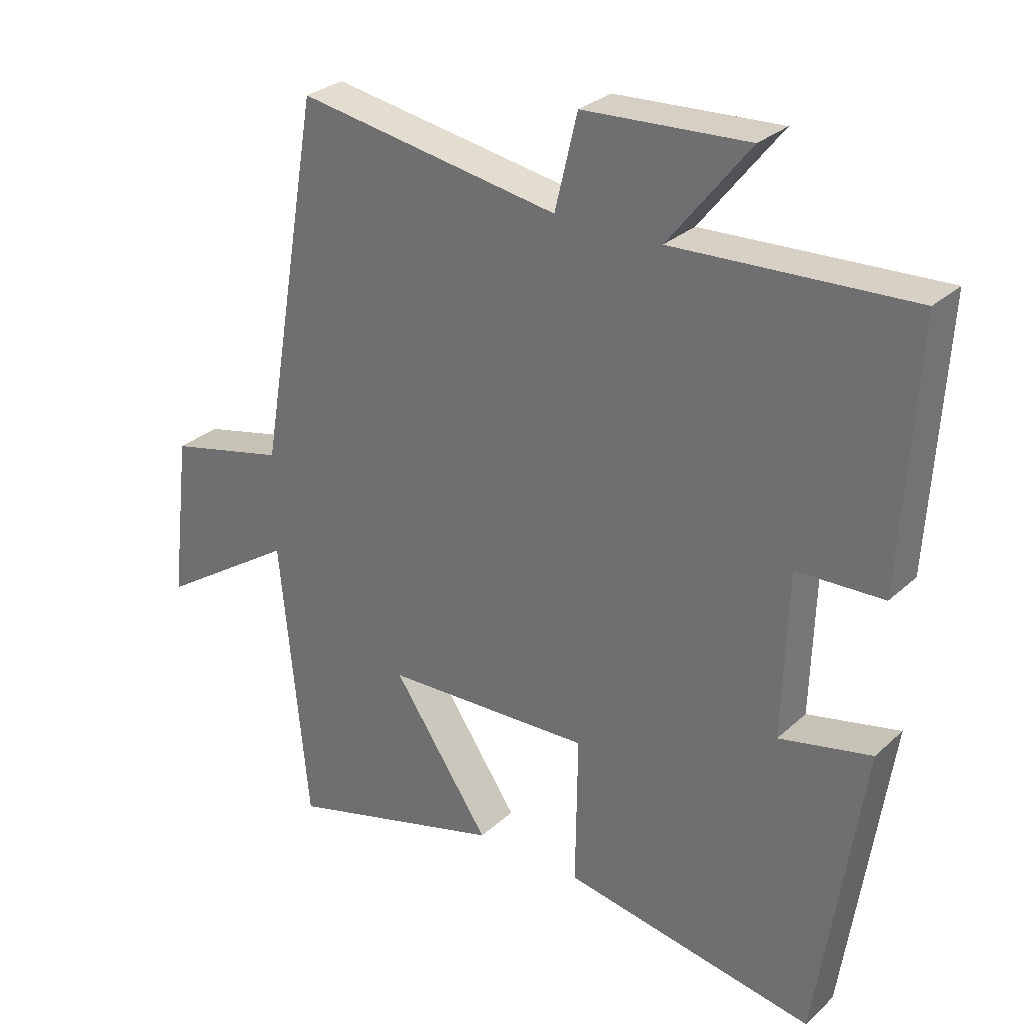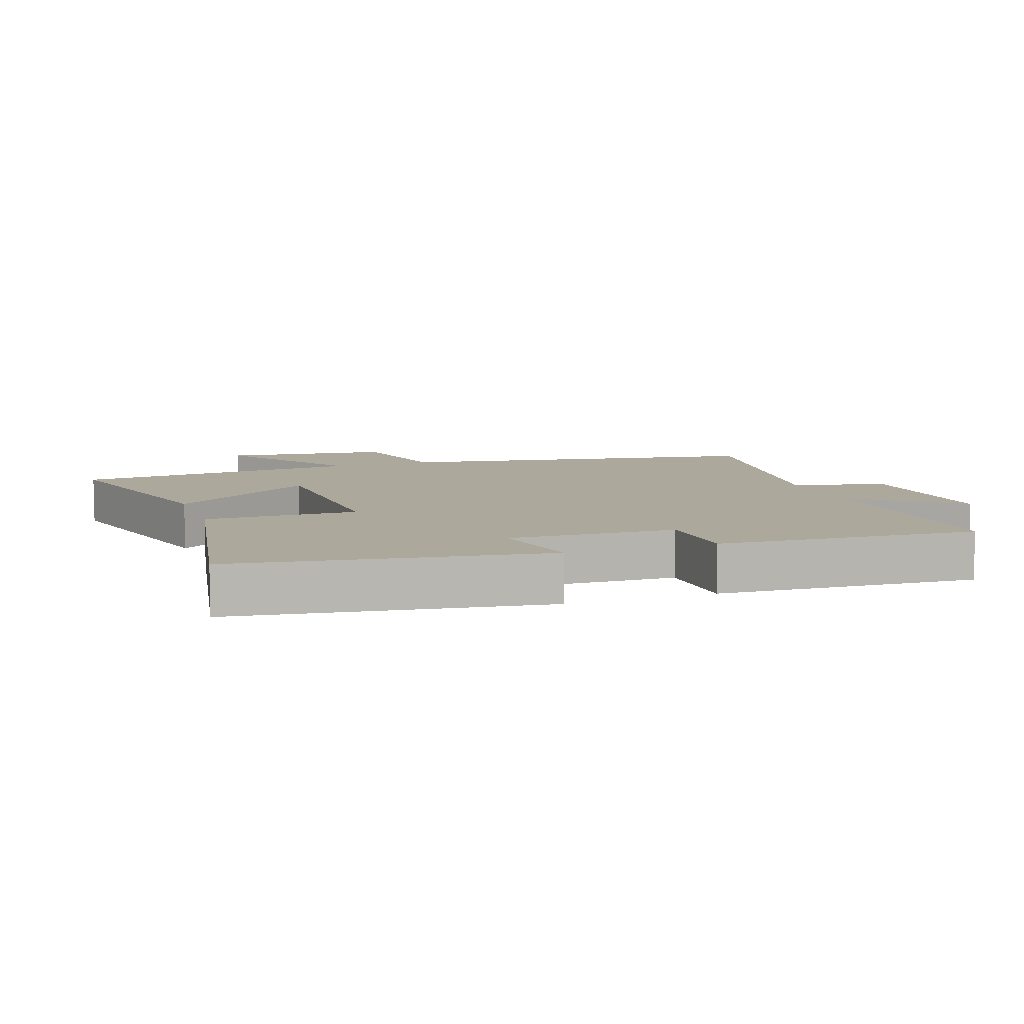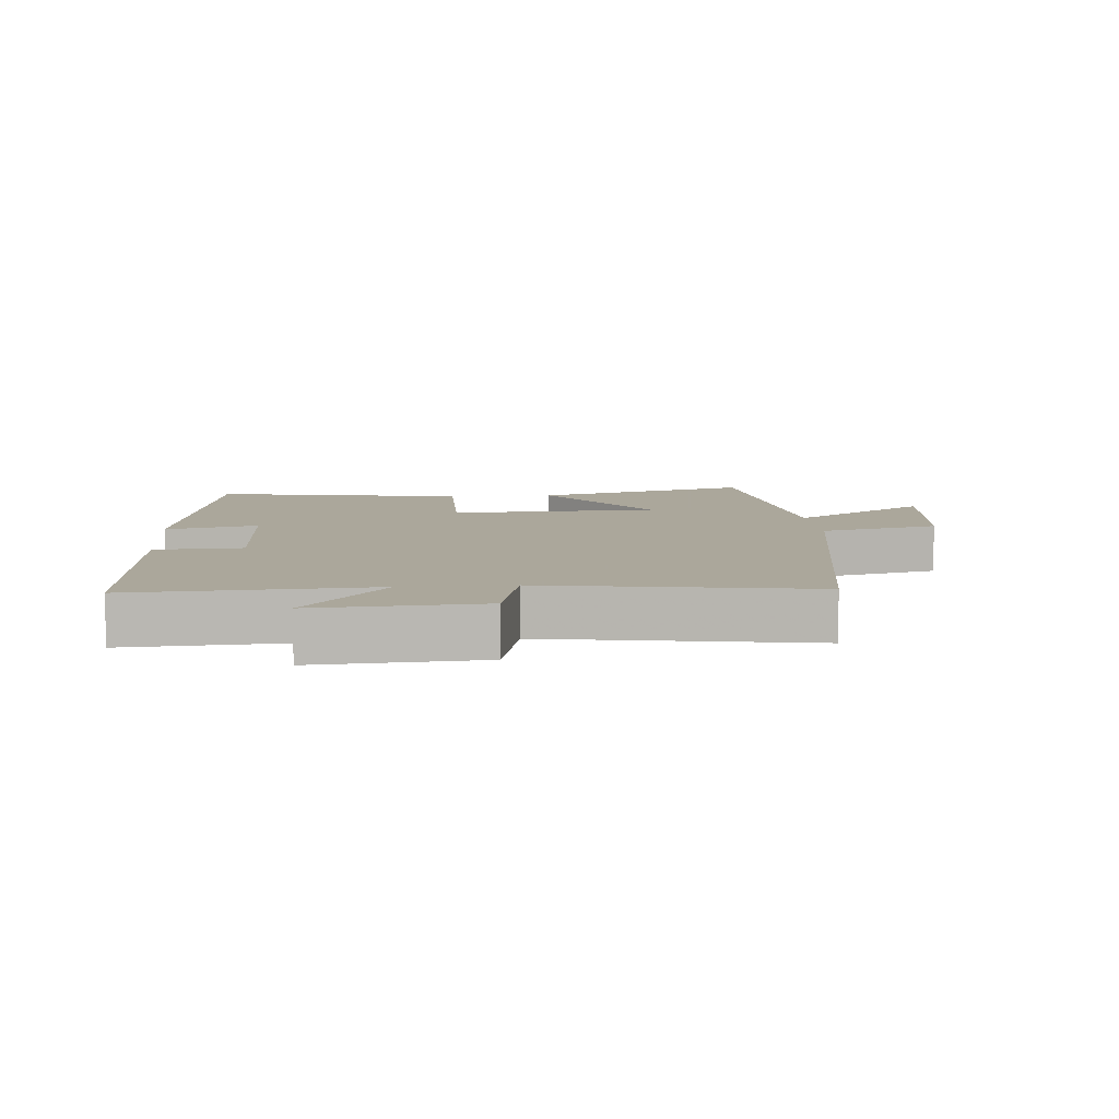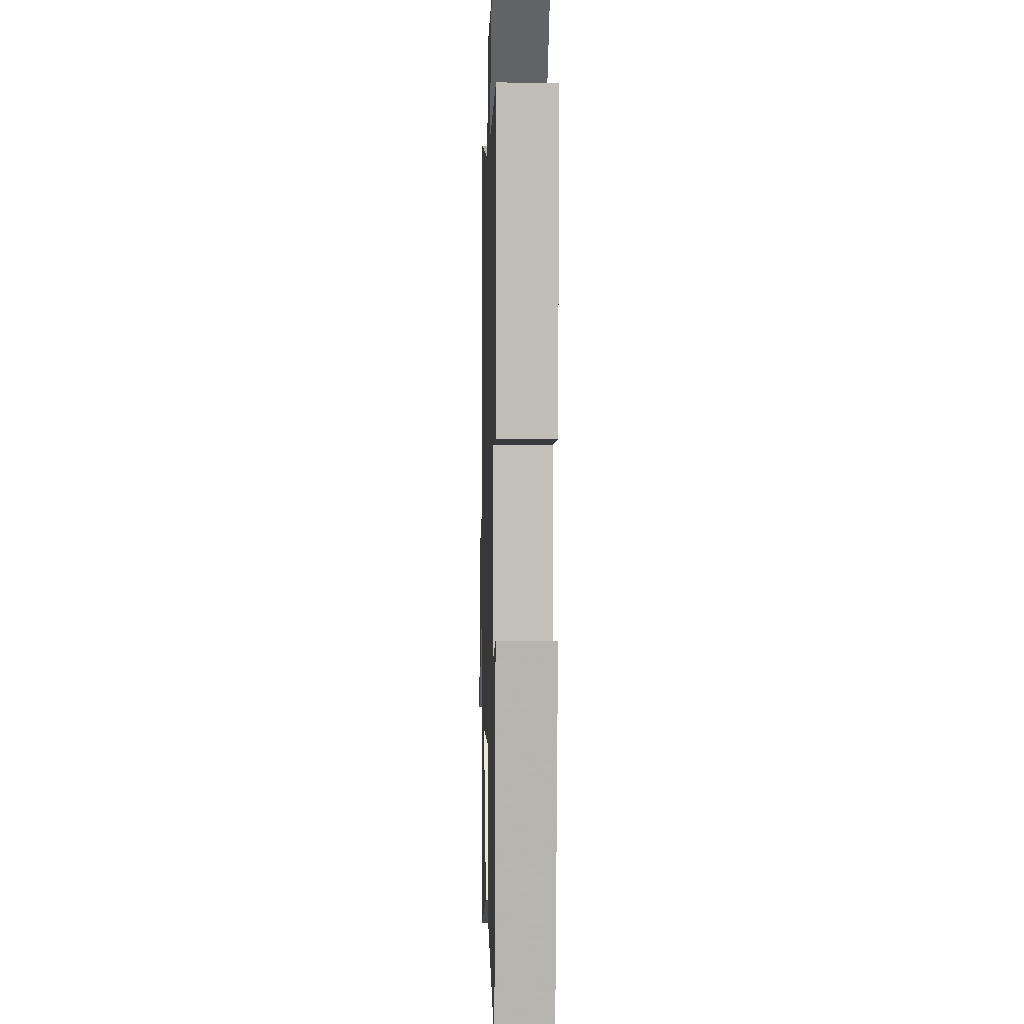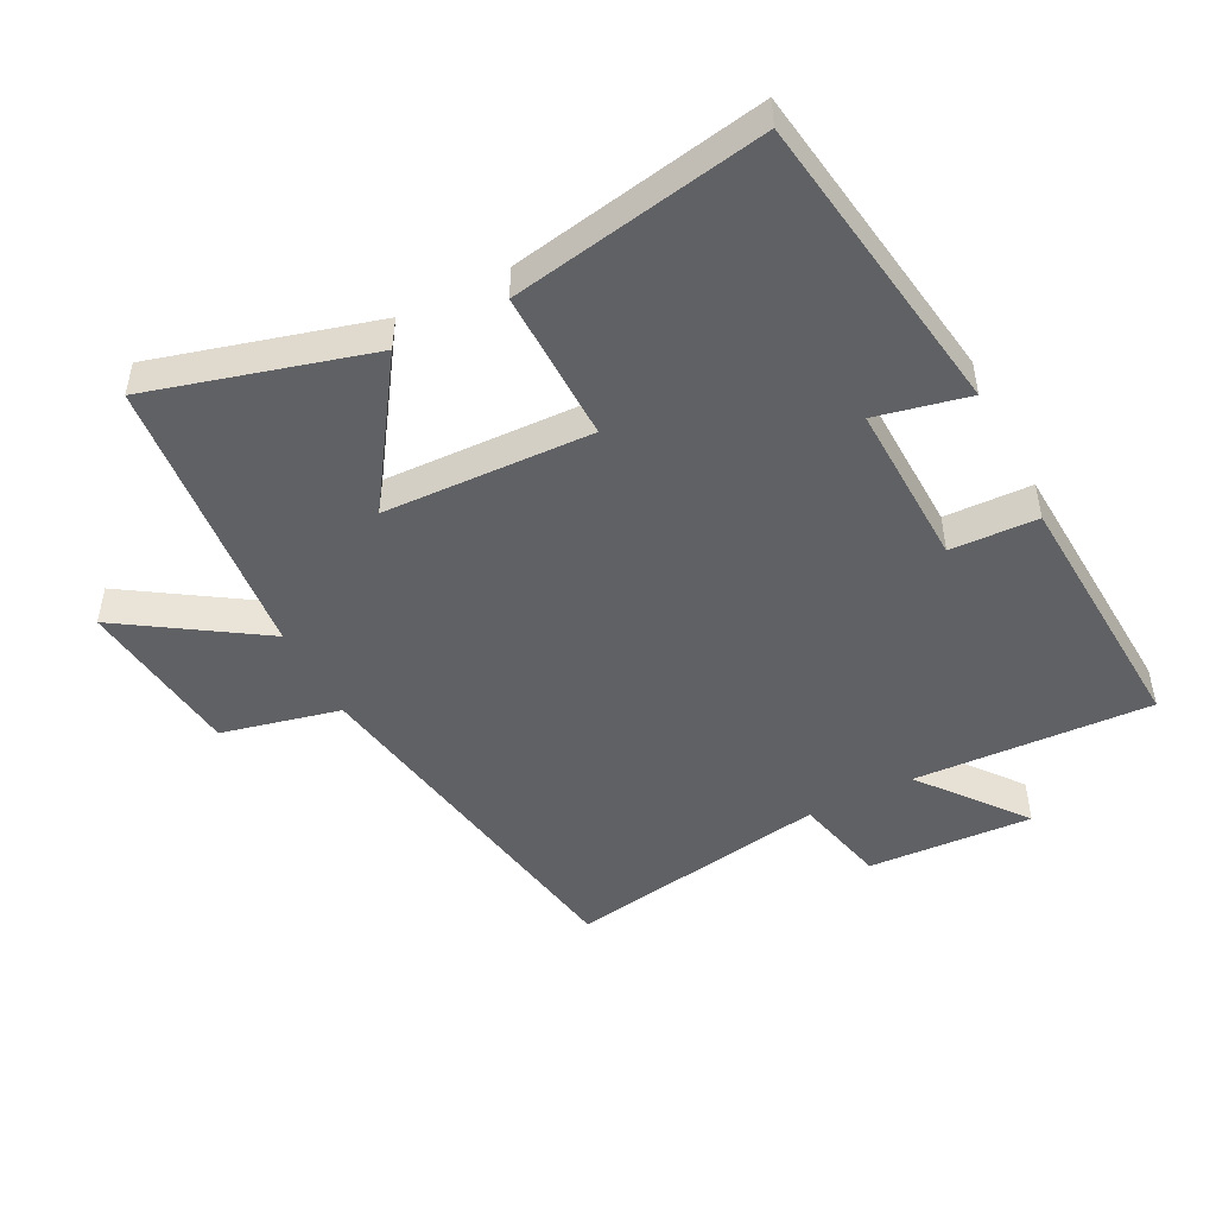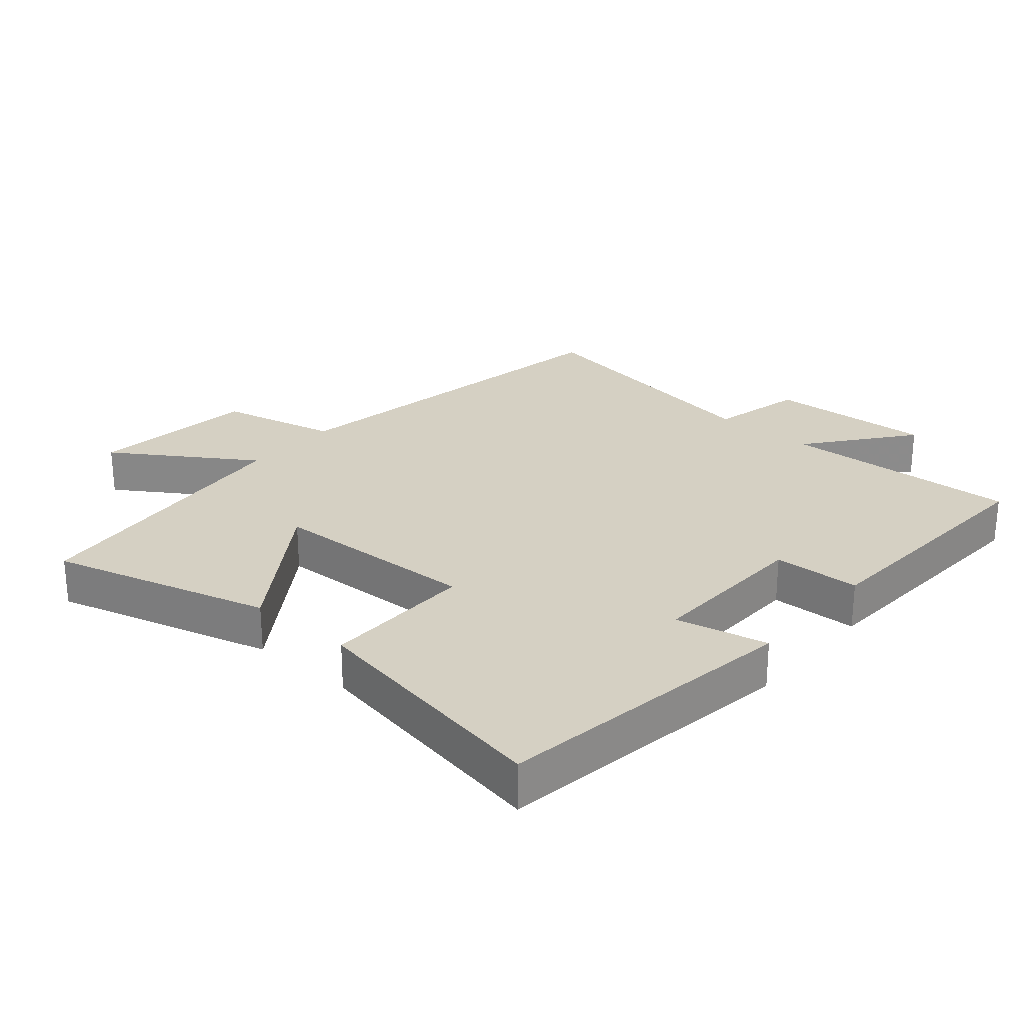
<metadata>
{"format":"obj","ext":"obj","renderer":"f3d","projection":"perspective","resolution":1024,"background":"white","views":[{"elev":29.0,"azim":-142.9,"up":"+Z"},{"elev":8.5,"azim":-109.3,"up":"+Y"},{"elev":8.2,"azim":-5.0,"up":"+Y"},{"elev":1.0,"azim":-91.6,"up":"+Z"},{"elev":-48.3,"azim":-152.8,"up":"+Y"},{"elev":26.4,"azim":-139.4,"up":"+Y"}]}
</metadata>
<code>
v -0.523 0.07 0.518
v -0.16 0.07 0.5
v -0.284 0.07 0.657
v -0.032 0.07 0.643
v 0.002 0.07 0.5
v 0.404 0.07 0.567
v 0.5 0.07 0.005
v 0.681 0.07 -0.037
v 0.711 0.07 -0.291
v 0.5 0.07 -0.153
v 0.457 0.07 -0.593
v 0.122 0.07 -0.5
v 0.271 0.07 -0.281
v -0.047 0.07 -0.269
v -0.044 0.07 -0.5
v -0.431 0.07 -0.569
v -0.5 0.07 -0.102
v -0.359 0.07 -0.133
v -0.367 0.07 0.119
v -0.5 0.07 0.124
v -0.523 0 0.518
v -0.16 0 0.5
v -0.284 0 0.657
v -0.032 0 0.643
v 0.002 0 0.5
v 0.404 0 0.567
v 0.5 0 0.005
v 0.681 0 -0.037
v 0.711 0 -0.291
v 0.5 0 -0.153
v 0.457 0 -0.593
v 0.122 0 -0.5
v 0.271 0 -0.281
v -0.047 0 -0.269
v -0.044 0 -0.5
v -0.431 0 -0.569
v -0.5 0 -0.102
v -0.359 0 -0.133
v -0.367 0 0.119
v -0.5 0 0.124
f 19 20 1 2
f 18 19 2
f 15 16 17 18
f 14 15 18 2
f 13 14 2
f 10 11 12 13
f 10 13 2
f 7 8 9 10
f 5 6 7 10
f 5 10 2 3
f 3 4 5
f 22 21 40 39
f 22 39 38
f 38 37 36 35
f 22 38 35 34
f 22 34 33
f 33 32 31 30
f 22 33 30
f 30 29 28 27
f 30 27 26 25
f 23 22 30 25
f 25 24 23
f 1 21 22 2
f 2 22 23 3
f 3 23 24 4
f 4 24 25 5
f 5 25 26 6
f 6 26 27 7
f 7 27 28 8
f 8 28 29 9
f 9 29 30 10
f 10 30 31 11
f 11 31 32 12
f 12 32 33 13
f 13 33 34 14
f 14 34 35 15
f 15 35 36 16
f 16 36 37 17
f 17 37 38 18
f 18 38 39 19
f 19 39 40 20
f 20 40 21 1

</code>
